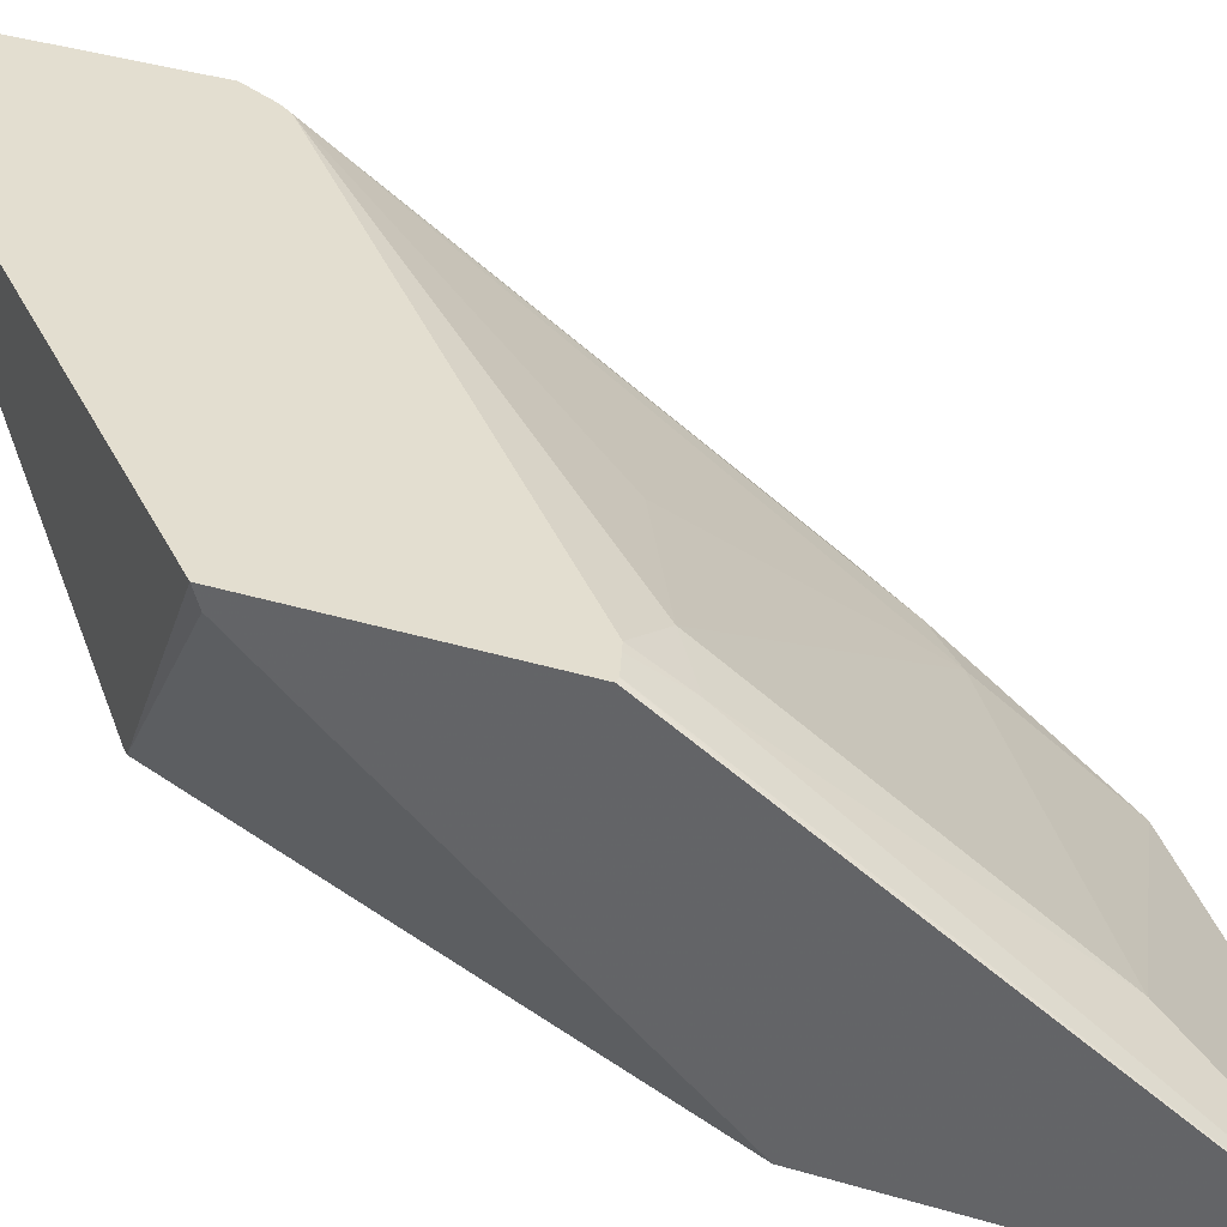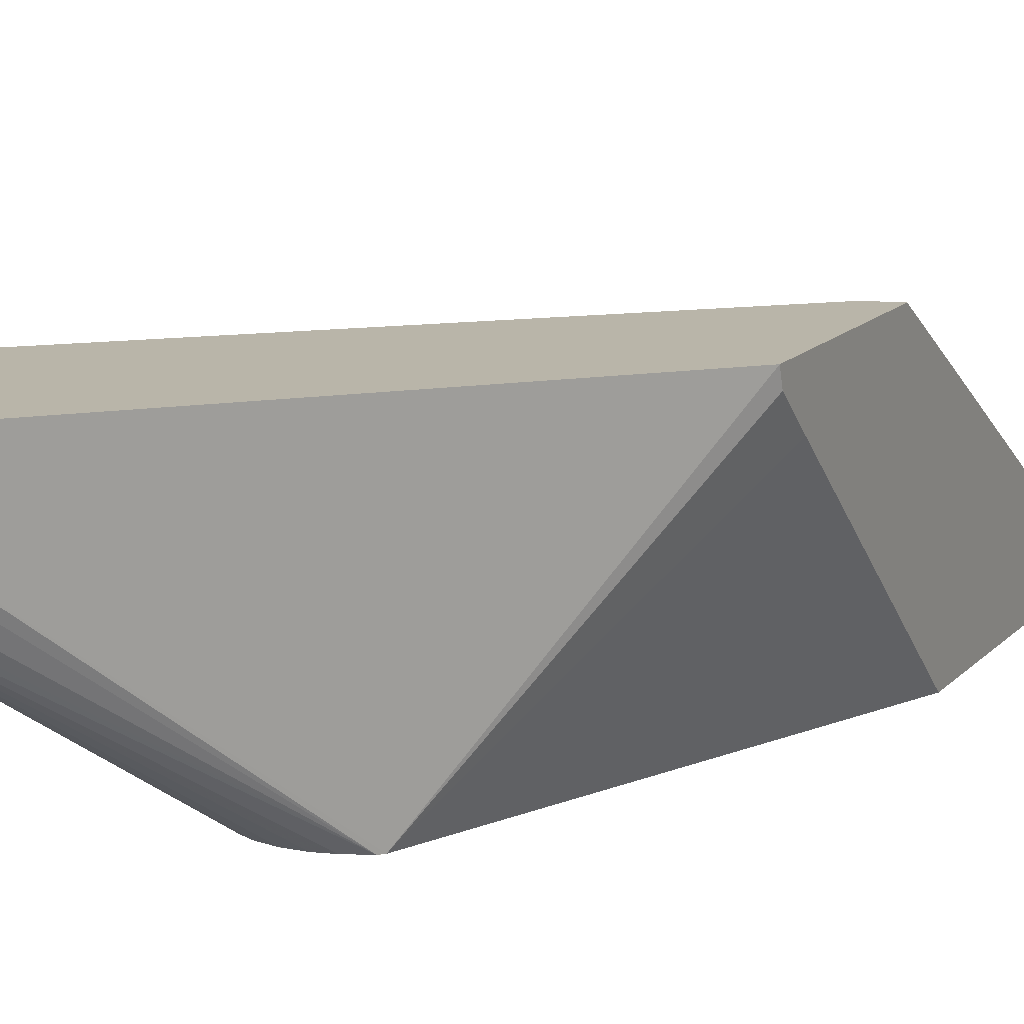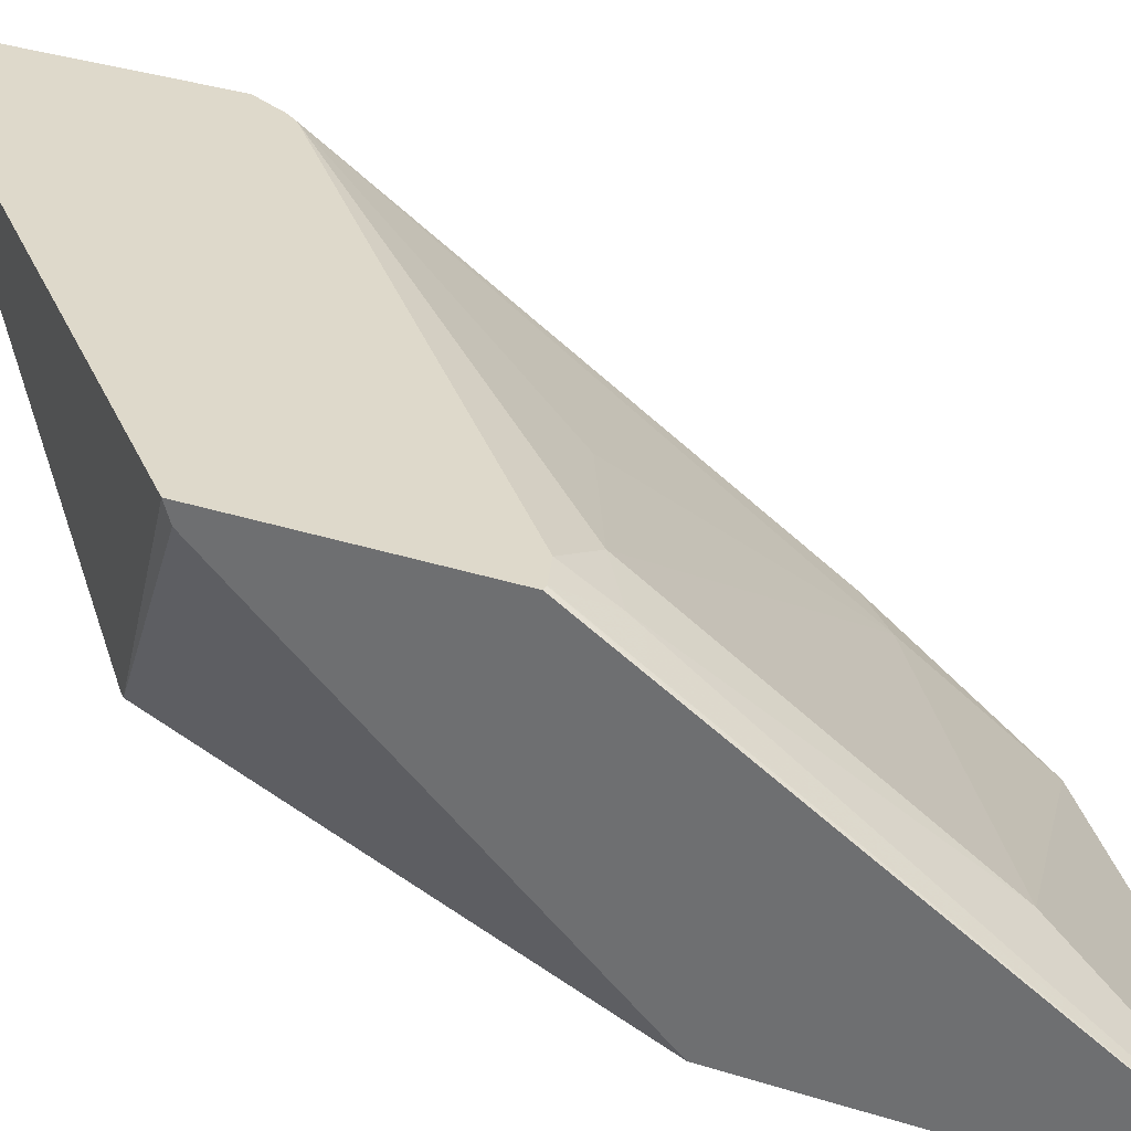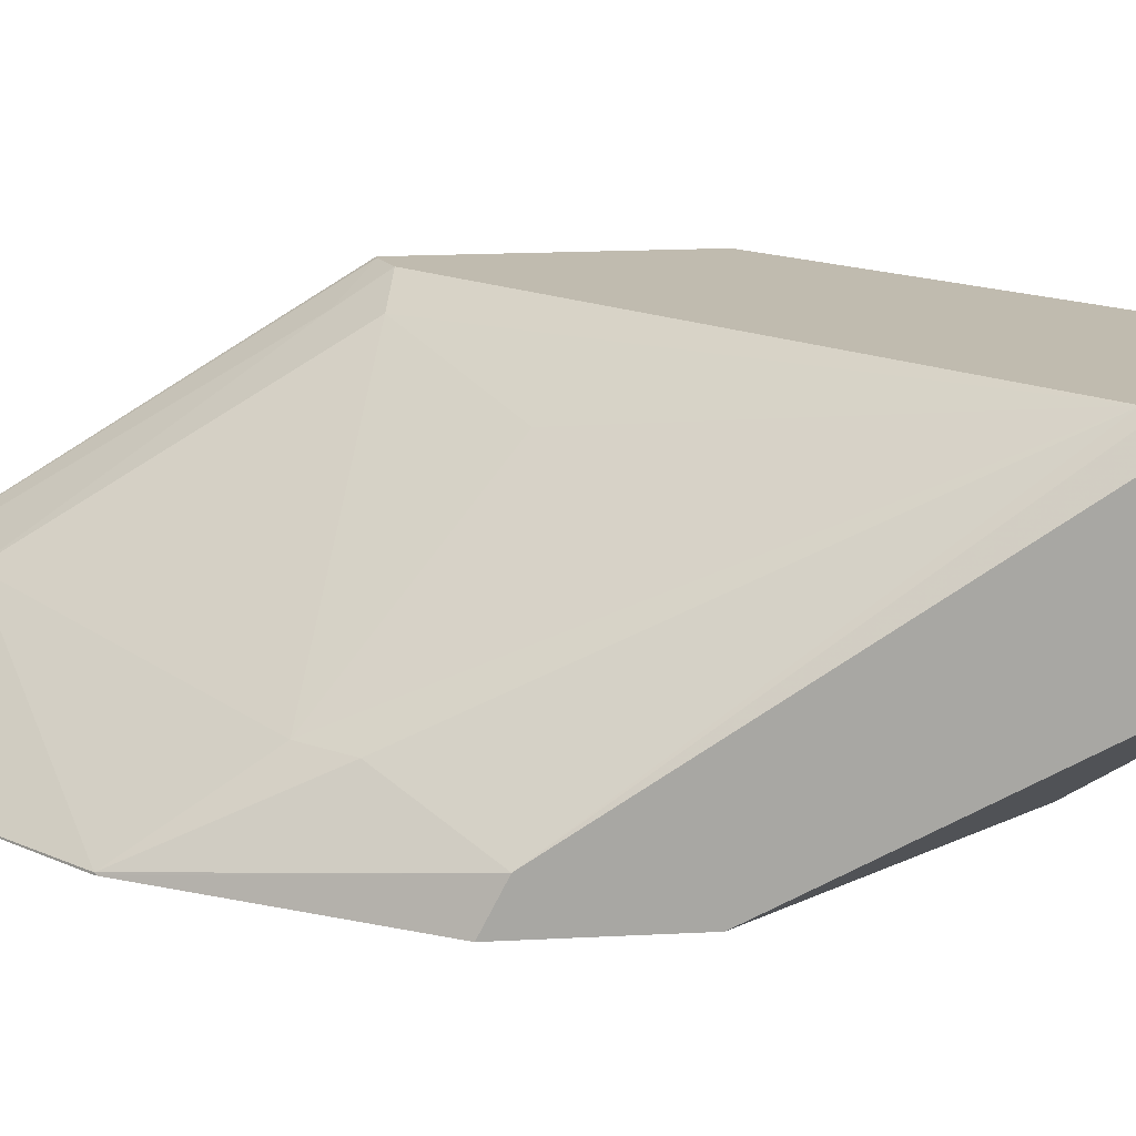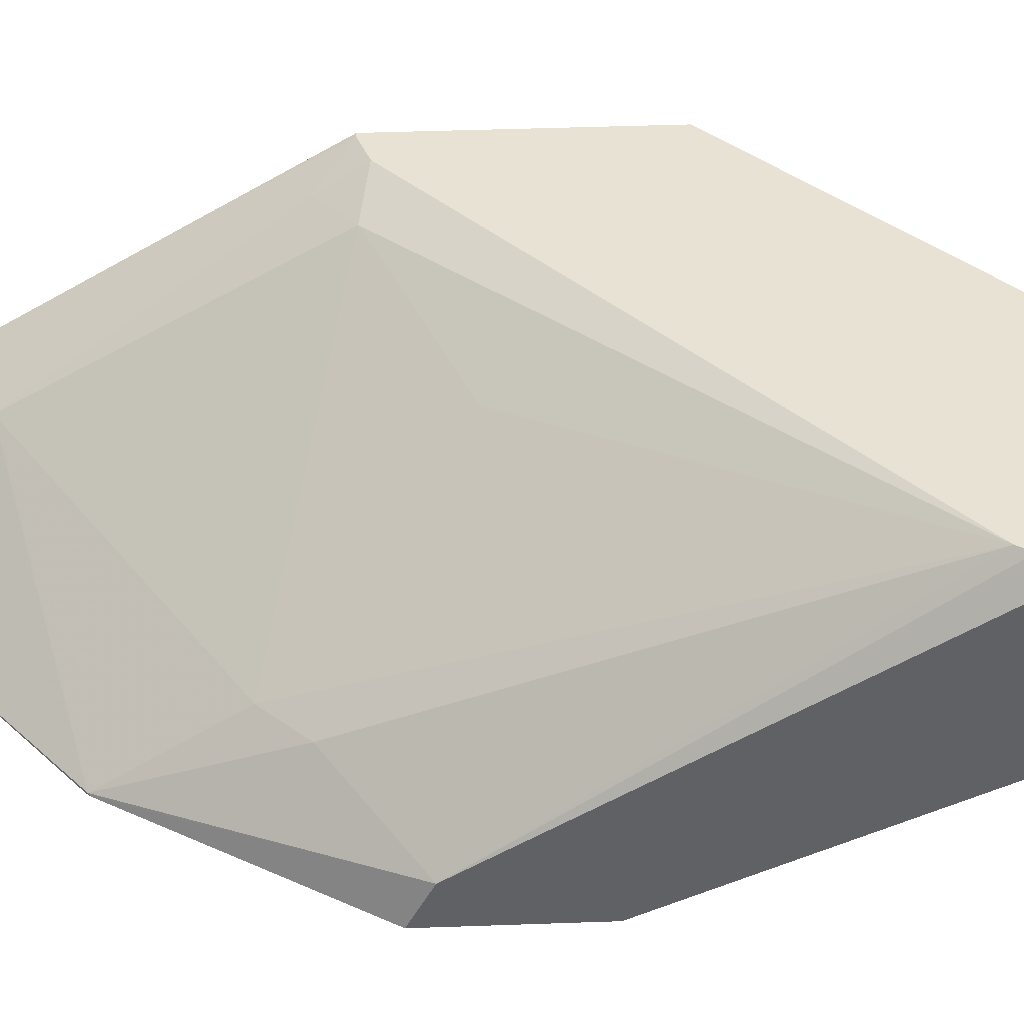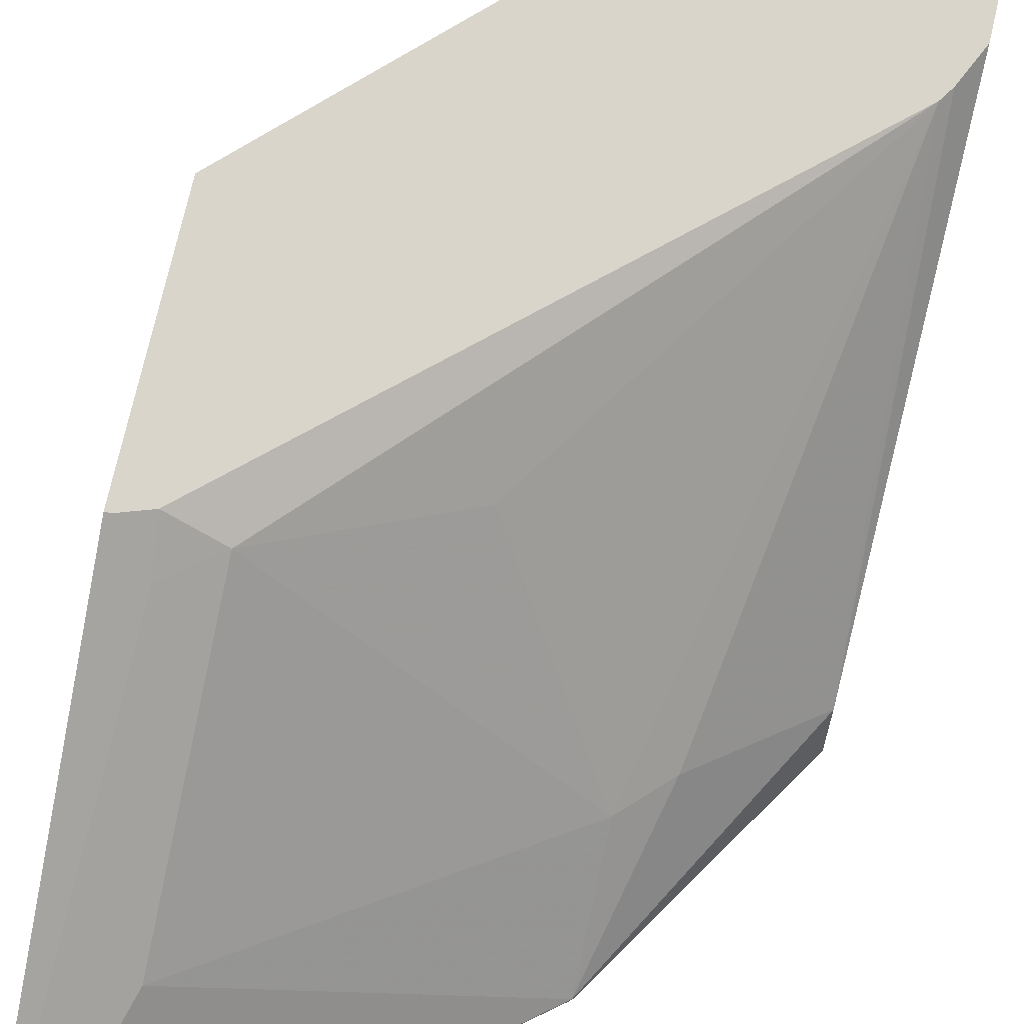
<metadata>
{"format":"obj","ext":"obj","renderer":"f3d","projection":"perspective","resolution":1024,"background":"white","views":[{"elev":35.7,"azim":-68.3,"up":"+Y"},{"elev":13.4,"azim":-154.9,"up":"+Y"},{"elev":31.7,"azim":-65.4,"up":"+Y"},{"elev":15.9,"azim":83.4,"up":"+Y"},{"elev":40.0,"azim":87.4,"up":"+Y"},{"elev":74.3,"azim":13.0,"up":"+Y"}]}
</metadata>
<code>
v 0.2719 0.4086 0.1478
v 0.2719 0.4305 0.1365
v 0.2003 0.4086 0.2615
v 0.2719 0.4086 0.07098
v 0.2205 0.4515 0.1785
v 0.1995 0.4095 0.2625
v 0.2719 0.5673 -0.08223
v 0.263 0.5673 -0.06294
v 0.2586 0.5673 -0.05635
v 0.1995 0.4086 0.2625
v 0.1654 0.4086 -0.05678
v 0.2719 0.5376 -0.2078
v 0.1995 0.4515 0.1995
v 0.049 0.469 0.3009
v 0.0077 0.4086 0.4158
v 0.1986 0.4086 0.2633
v 0.2719 0.5673 -0.2078
v 0.02606 0.5673 0.152
v 0.05252 0.5564 0.1575
v 0.1365 0.5354 0.1155
v 0.1578 0.4086 -0.06056
v 0.147 0.4086 -0.06294
v 0.1356 0.4086 -0.06294
v 0.126 0.4086 -0.0608
v 0.1142 0.4086 -0.05623
v 0.2683 0.5412 -0.2078
v 0.028 0.5529 0.1749
v 0.01065 0.5673 0.1572
v 0.01031 0.5673 0.1572
v 0.0077 0.5312 0.2163
v 0.0077 0.4086 0.2057
v 0.2484 0.5673 -0.2078
v 0.02141 0.5673 0.1536
v 0.2486 0.5669 -0.2078
v 0.2528 0.5599 -0.2078
v 0.2614 0.5481 -0.2078
v 0.1117 0.4086 -0.05379
v 0.0077 0.5673 0.1572
v 0.0077 0.5382 0.05535
v 0.0077 0.5673 0.02978
v 0.0077 0.5578 0.03295
f 12 34 32
f 14 19 27
f 15 27 28
f 13 19 14
f 13 20 19
f 12 32 17
f 14 27 15
f 12 35 34
f 12 21 22
f 12 26 36
f 12 25 26
f 12 24 25
f 12 23 24
f 12 22 23
f 15 28 29
f 11 21 12
f 12 36 35
f 15 29 30
f 32 37 40
f 15 38 40
f 9 20 13
f 37 41 40
f 37 39 41
f 31 39 37
f 29 38 30
f 27 33 28
f 25 37 32
f 15 30 38
f 25 36 26
f 25 34 35
f 25 32 34
f 18 27 19
f 18 33 27
f 15 39 31
f 15 41 39
f 15 40 41
f 25 35 36
f 9 19 20
f 9 18 19
f 1 10 16
f 1 7 2
f 1 17 7
f 1 12 17
f 1 4 12
f 1 11 4
f 7 9 8
f 1 22 21
f 2 5 6
f 1 23 22
f 1 25 24
f 1 37 25
f 1 31 37
f 1 15 31
f 1 16 15
f 1 3 10
f 1 2 3
f 1 24 23
f 2 6 3
f 1 21 11
f 2 8 9
f 7 18 9
f 2 7 8
f 7 28 33
f 7 29 28
f 7 38 29
f 7 40 38
f 7 32 40
f 7 17 32
f 7 33 18
f 6 15 16
f 6 14 15
f 6 13 14
f 5 9 13
f 5 13 6
f 4 11 12
f 3 6 10
f 2 9 5
f 6 16 10

</code>
